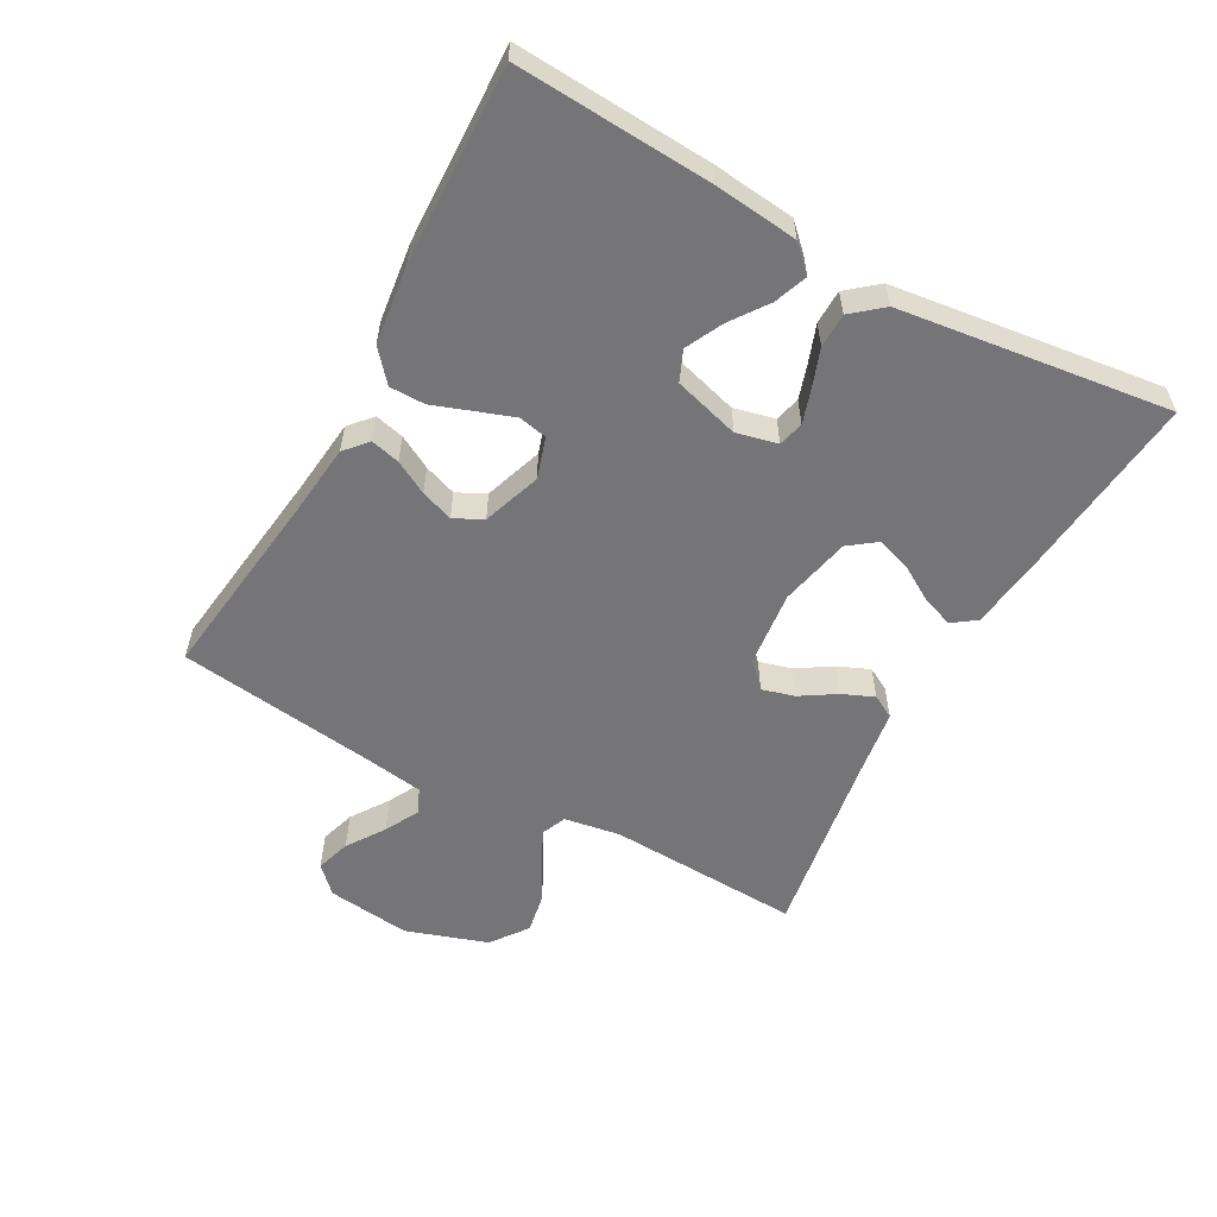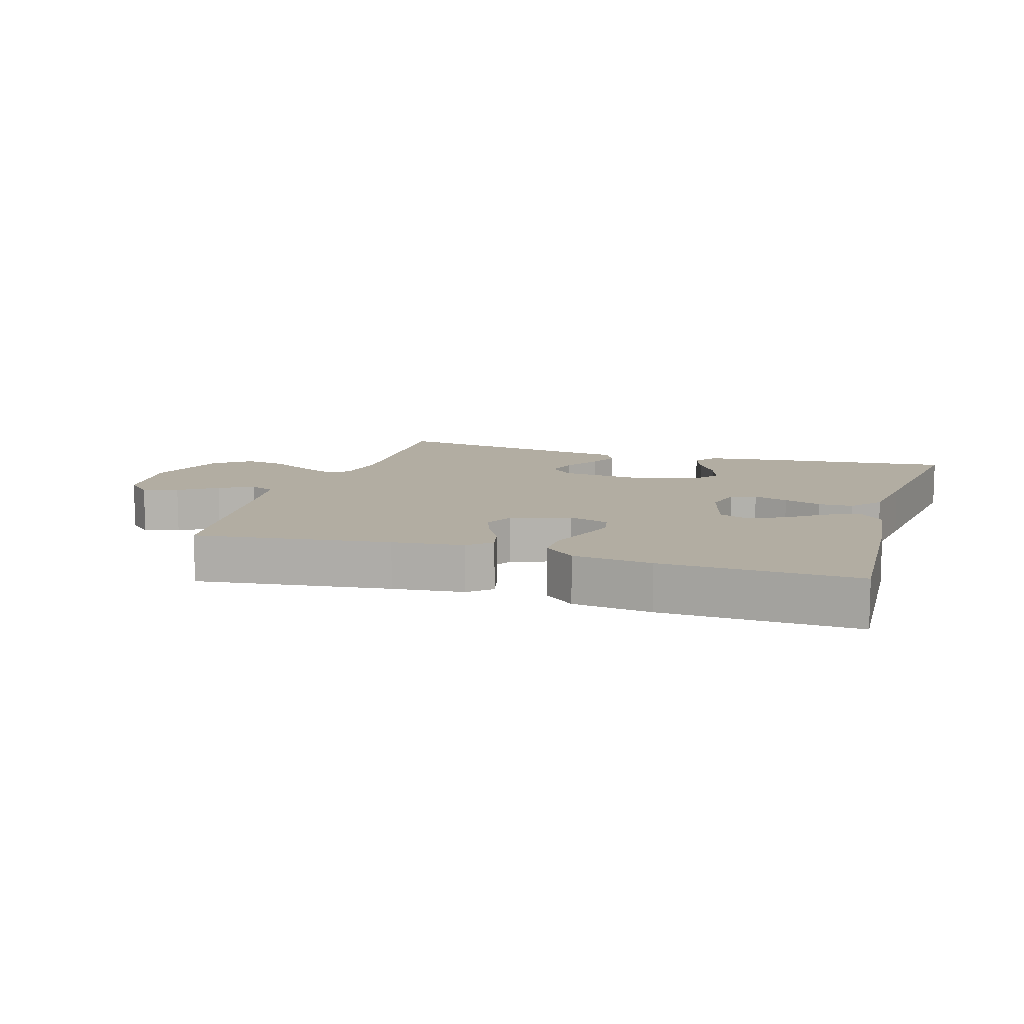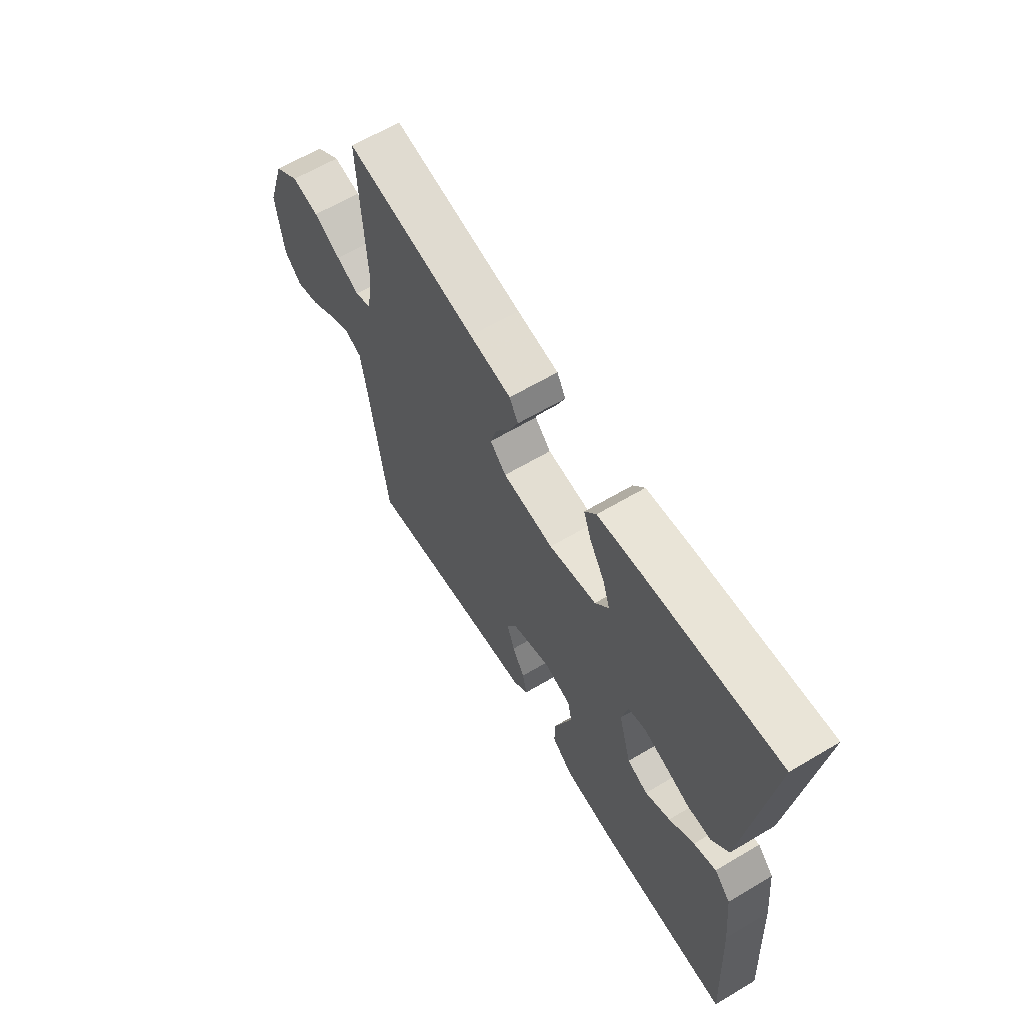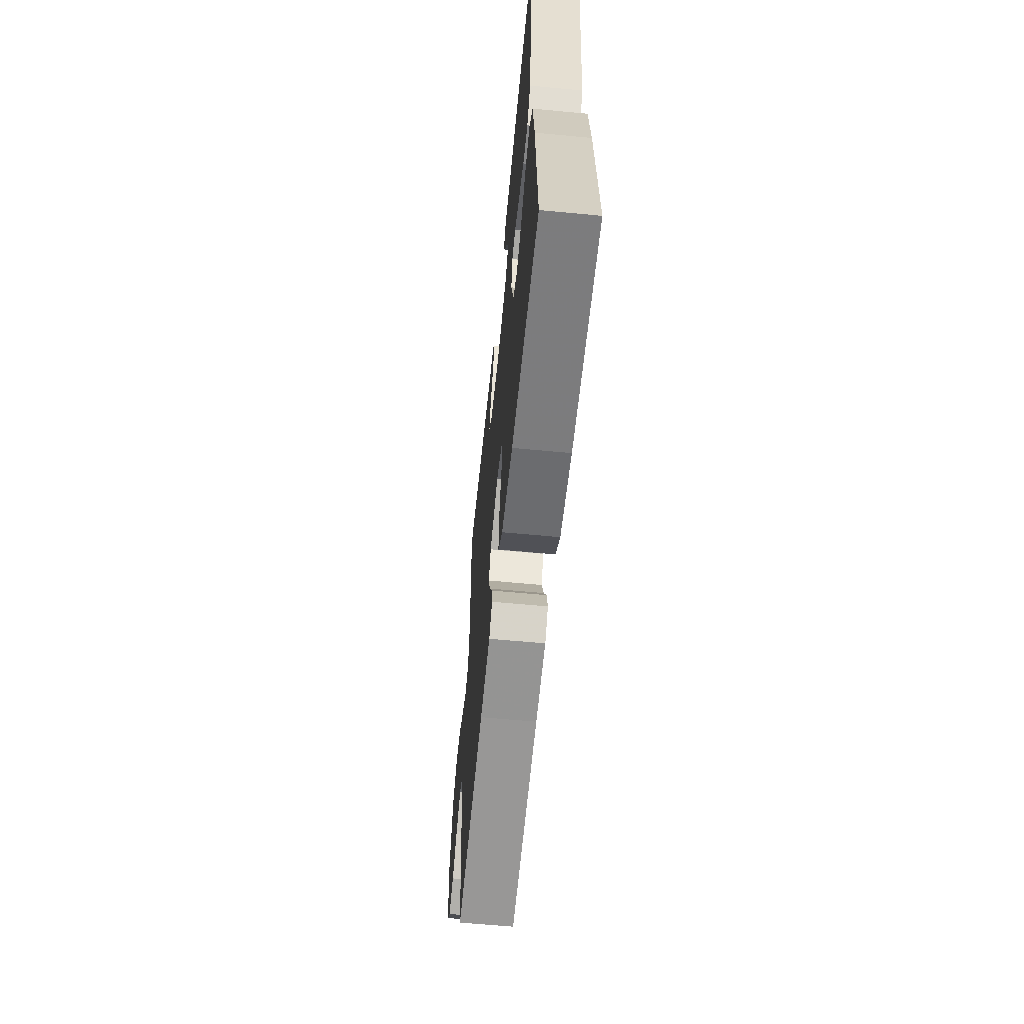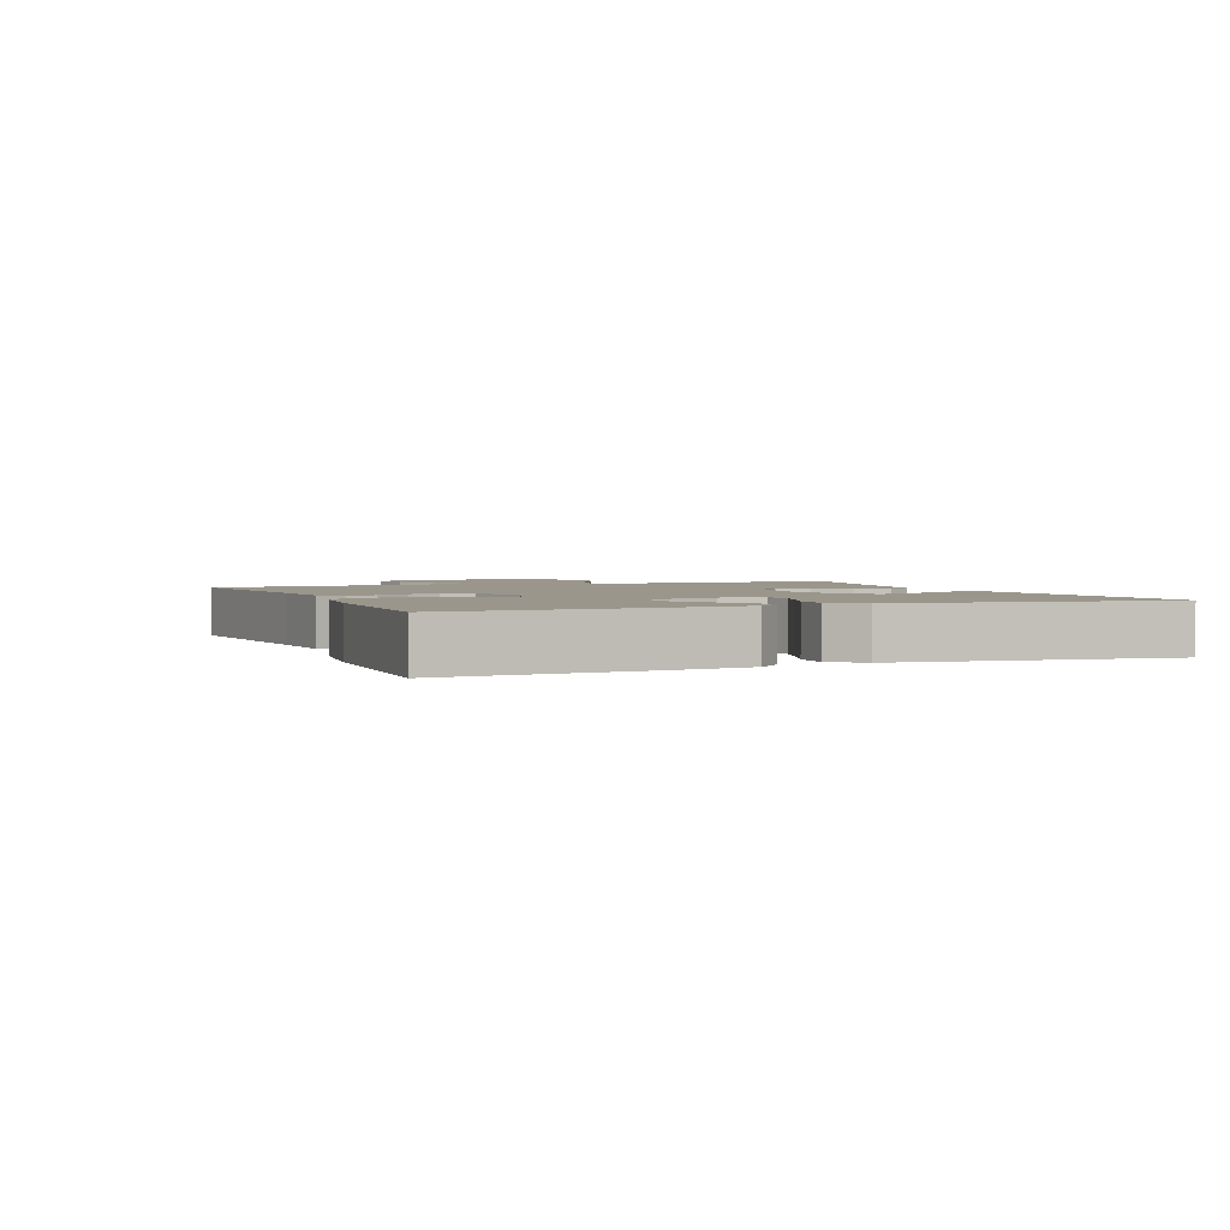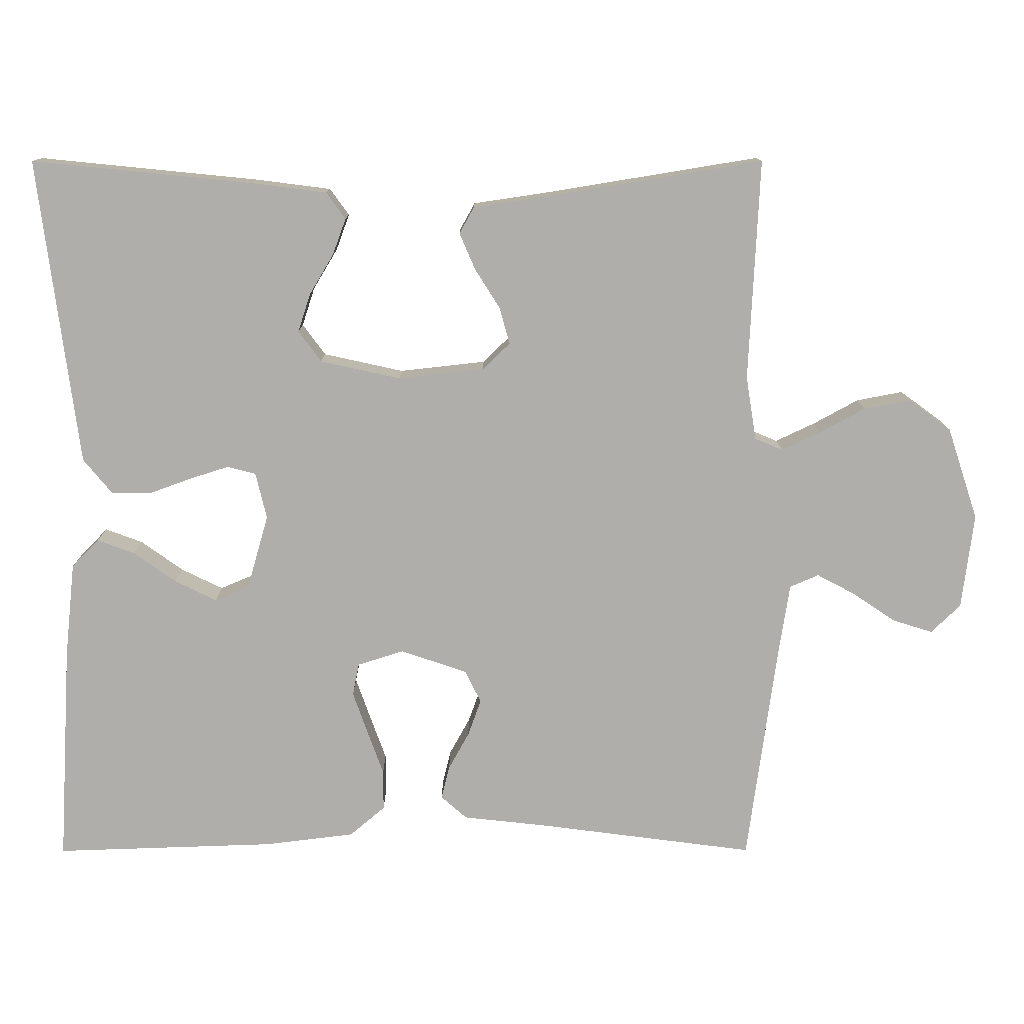
<metadata>
{"format":"obj","ext":"obj","renderer":"f3d","projection":"perspective","resolution":1024,"background":"white","views":[{"elev":-56.6,"azim":-118.8,"up":"+Y"},{"elev":10.6,"azim":-162.8,"up":"+Y"},{"elev":62.9,"azim":-121.0,"up":"+Z"},{"elev":-60.8,"azim":-95.6,"up":"+Z"},{"elev":2.3,"azim":-111.9,"up":"+Y"},{"elev":12.3,"azim":-0.2,"up":"+Z"}]}
</metadata>
<code>
v 0.5 0.07 -0.5
v 0.2 0.07 -0.461
v 0.09 0.07 -0.449
v 0.055 0.07 -0.418
v 0.066 0.07 -0.373
v 0.094 0.07 -0.322
v 0.112 0.07 -0.272
v 0.09 0.07 -0.228
v 0 0.07 -0.197
v -0.063 0.07 -0.217
v -0.072 0.07 -0.261
v -0.052 0.07 -0.318
v -0.03 0.07 -0.379
v -0.03 0.07 -0.434
v -0.078 0.07 -0.475
v -0.2 0.07 -0.49
v -0.5 0.07 -0.5
v -0.482 0.07 -0.2
v -0.468 0.07 -0.071
v -0.431 0.07 -0.033
v -0.38 0.07 -0.052
v -0.323 0.07 -0.093
v -0.266 0.07 -0.121
v -0.219 0.07 -0.101
v -0.19 0.07 0
v -0.205 0.07 0.063
v -0.244 0.07 0.073
v -0.297 0.07 0.056
v -0.355 0.07 0.035
v -0.408 0.07 0.036
v -0.447 0.07 0.083
v -0.462 0.07 0.2
v -0.5 0.07 0.5
v -0.2 0.07 0.47
v -0.098 0.07 0.457
v -0.072 0.07 0.421
v -0.09 0.07 0.372
v -0.123 0.07 0.317
v -0.14 0.07 0.265
v -0.109 0.07 0.223
v 0 0.07 0.199
v 0.117 0.07 0.212
v 0.154 0.07 0.248
v 0.14 0.07 0.298
v 0.106 0.07 0.352
v 0.085 0.07 0.401
v 0.105 0.07 0.437
v 0.2 0.07 0.451
v 0.5 0.07 0.5
v 0.486 0.07 0.2
v 0.5 0.07 0.113
v 0.538 0.07 0.097
v 0.591 0.07 0.122
v 0.653 0.07 0.156
v 0.716 0.07 0.168
v 0.773 0.07 0.126
v 0.815 0.07 0
v 0.799 0.07 -0.13
v 0.759 0.07 -0.169
v 0.705 0.07 -0.152
v 0.647 0.07 -0.113
v 0.594 0.07 -0.085
v 0.555 0.07 -0.102
v 0.54 0.07 -0.2
v 0.5 0 -0.5
v 0.2 0 -0.461
v 0.09 0 -0.449
v 0.055 0 -0.418
v 0.066 0 -0.373
v 0.094 0 -0.322
v 0.112 0 -0.272
v 0.09 0 -0.228
v 0 0 -0.197
v -0.063 0 -0.217
v -0.072 0 -0.261
v -0.052 0 -0.318
v -0.03 0 -0.379
v -0.03 0 -0.434
v -0.078 0 -0.475
v -0.2 0 -0.49
v -0.5 0 -0.5
v -0.482 0 -0.2
v -0.468 0 -0.071
v -0.431 0 -0.033
v -0.38 0 -0.052
v -0.323 0 -0.093
v -0.266 0 -0.121
v -0.219 0 -0.101
v -0.19 0 0
v -0.205 0 0.063
v -0.244 0 0.073
v -0.297 0 0.056
v -0.355 0 0.035
v -0.408 0 0.036
v -0.447 0 0.083
v -0.462 0 0.2
v -0.5 0 0.5
v -0.2 0 0.47
v -0.098 0 0.457
v -0.072 0 0.421
v -0.09 0 0.372
v -0.123 0 0.317
v -0.14 0 0.265
v -0.109 0 0.223
v 0 0 0.199
v 0.117 0 0.212
v 0.154 0 0.248
v 0.14 0 0.298
v 0.106 0 0.352
v 0.085 0 0.401
v 0.105 0 0.437
v 0.2 0 0.451
v 0.5 0 0.5
v 0.486 0 0.2
v 0.5 0 0.113
v 0.538 0 0.097
v 0.591 0 0.122
v 0.653 0 0.156
v 0.716 0 0.168
v 0.773 0 0.126
v 0.815 0 0
v 0.799 0 -0.13
v 0.759 0 -0.169
v 0.705 0 -0.152
v 0.647 0 -0.113
v 0.594 0 -0.085
v 0.555 0 -0.102
v 0.54 0 -0.2
f 59 60 61
f 58 59 61
f 57 58 61
f 56 57 61
f 55 56 61
f 54 55 61
f 53 54 61
f 52 53 61 62
f 51 52 62 63
f 48 49 50
f 48 50 51
f 47 48 51
f 46 47 51
f 45 46 51
f 44 45 51
f 51 63 64
f 44 51 64
f 43 44 64
f 36 37 38
f 35 36 38
f 34 35 38
f 33 34 38
f 32 33 38
f 31 32 38
f 30 31 38
f 29 30 38
f 28 29 38
f 27 28 38 39
f 26 27 39 40
f 20 21 22
f 19 20 22
f 18 19 22
f 17 18 22
f 16 17 22
f 15 16 22
f 14 15 22
f 13 14 22
f 12 13 22
f 11 12 22 23
f 10 11 23 24
f 4 5 6
f 3 4 6
f 2 3 6
f 2 6 7
f 1 2 7
f 64 1 7
f 43 64 7
f 42 43 7
f 25 26 40 41
f 25 41 42
f 24 25 42
f 10 24 42
f 9 10 42
f 42 7 8
f 8 9 42
f 125 124 123
f 125 123 122
f 125 122 121
f 125 121 120
f 125 120 119
f 125 119 118
f 125 118 117
f 126 125 117 116
f 127 126 116 115
f 114 113 112
f 115 114 112
f 115 112 111
f 115 111 110
f 115 110 109
f 115 109 108
f 128 127 115
f 128 115 108
f 128 108 107
f 102 101 100
f 102 100 99
f 102 99 98
f 102 98 97
f 102 97 96
f 102 96 95
f 102 95 94
f 102 94 93
f 102 93 92
f 103 102 92 91
f 104 103 91 90
f 86 85 84
f 86 84 83
f 86 83 82
f 86 82 81
f 86 81 80
f 86 80 79
f 86 79 78
f 86 78 77
f 86 77 76
f 87 86 76 75
f 88 87 75 74
f 70 69 68
f 70 68 67
f 70 67 66
f 71 70 66
f 71 66 65
f 71 65 128
f 71 128 107
f 71 107 106
f 105 104 90 89
f 106 105 89
f 106 89 88
f 106 88 74
f 106 74 73
f 72 71 106
f 106 73 72
f 1 65 66 2
f 2 66 67 3
f 3 67 68 4
f 4 68 69 5
f 5 69 70 6
f 6 70 71 7
f 7 71 72 8
f 8 72 73 9
f 9 73 74 10
f 10 74 75 11
f 11 75 76 12
f 12 76 77 13
f 13 77 78 14
f 14 78 79 15
f 15 79 80 16
f 16 80 81 17
f 17 81 82 18
f 18 82 83 19
f 19 83 84 20
f 20 84 85 21
f 21 85 86 22
f 22 86 87 23
f 23 87 88 24
f 24 88 89 25
f 25 89 90 26
f 26 90 91 27
f 27 91 92 28
f 28 92 93 29
f 29 93 94 30
f 30 94 95 31
f 31 95 96 32
f 32 96 97 33
f 33 97 98 34
f 34 98 99 35
f 35 99 100 36
f 36 100 101 37
f 37 101 102 38
f 38 102 103 39
f 39 103 104 40
f 40 104 105 41
f 41 105 106 42
f 42 106 107 43
f 43 107 108 44
f 44 108 109 45
f 45 109 110 46
f 46 110 111 47
f 47 111 112 48
f 48 112 113 49
f 49 113 114 50
f 50 114 115 51
f 51 115 116 52
f 52 116 117 53
f 53 117 118 54
f 54 118 119 55
f 55 119 120 56
f 56 120 121 57
f 57 121 122 58
f 58 122 123 59
f 59 123 124 60
f 60 124 125 61
f 61 125 126 62
f 62 126 127 63
f 63 127 128 64
f 64 128 65 1

</code>
